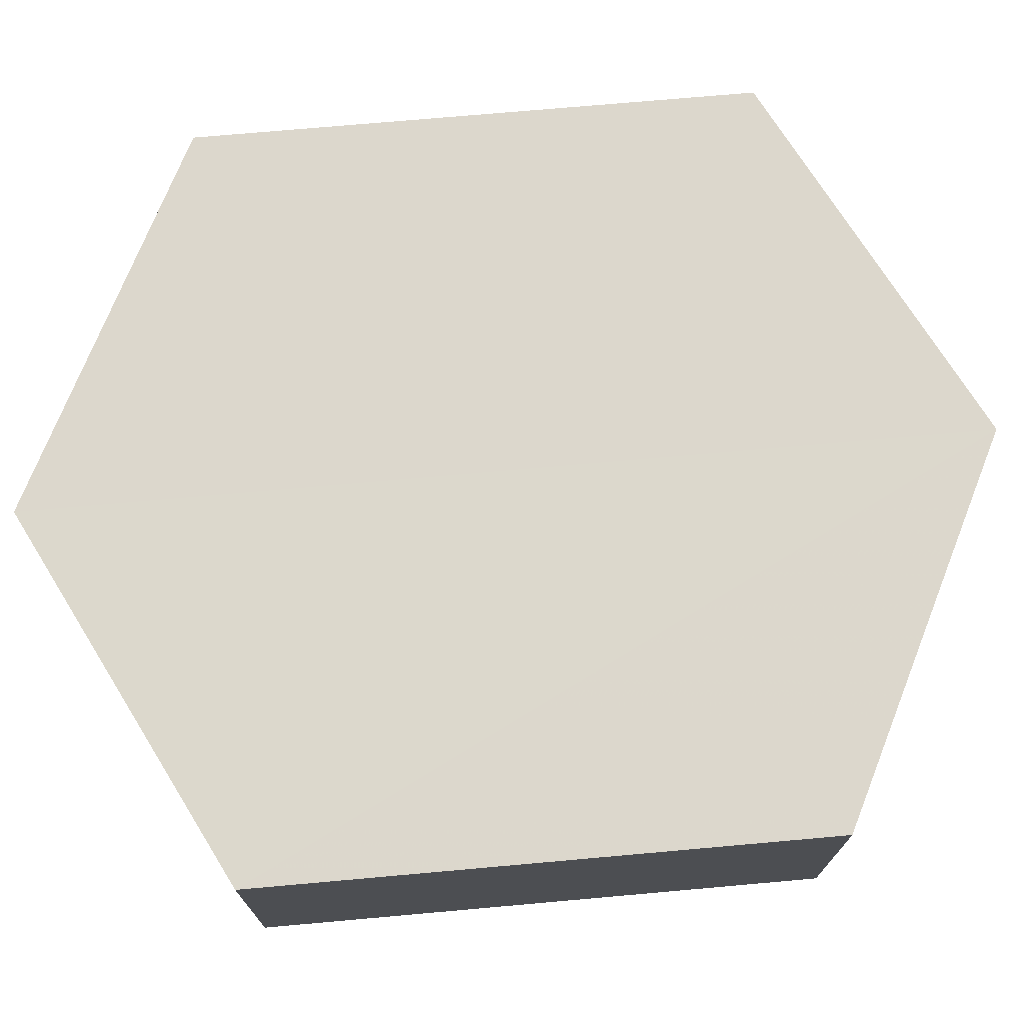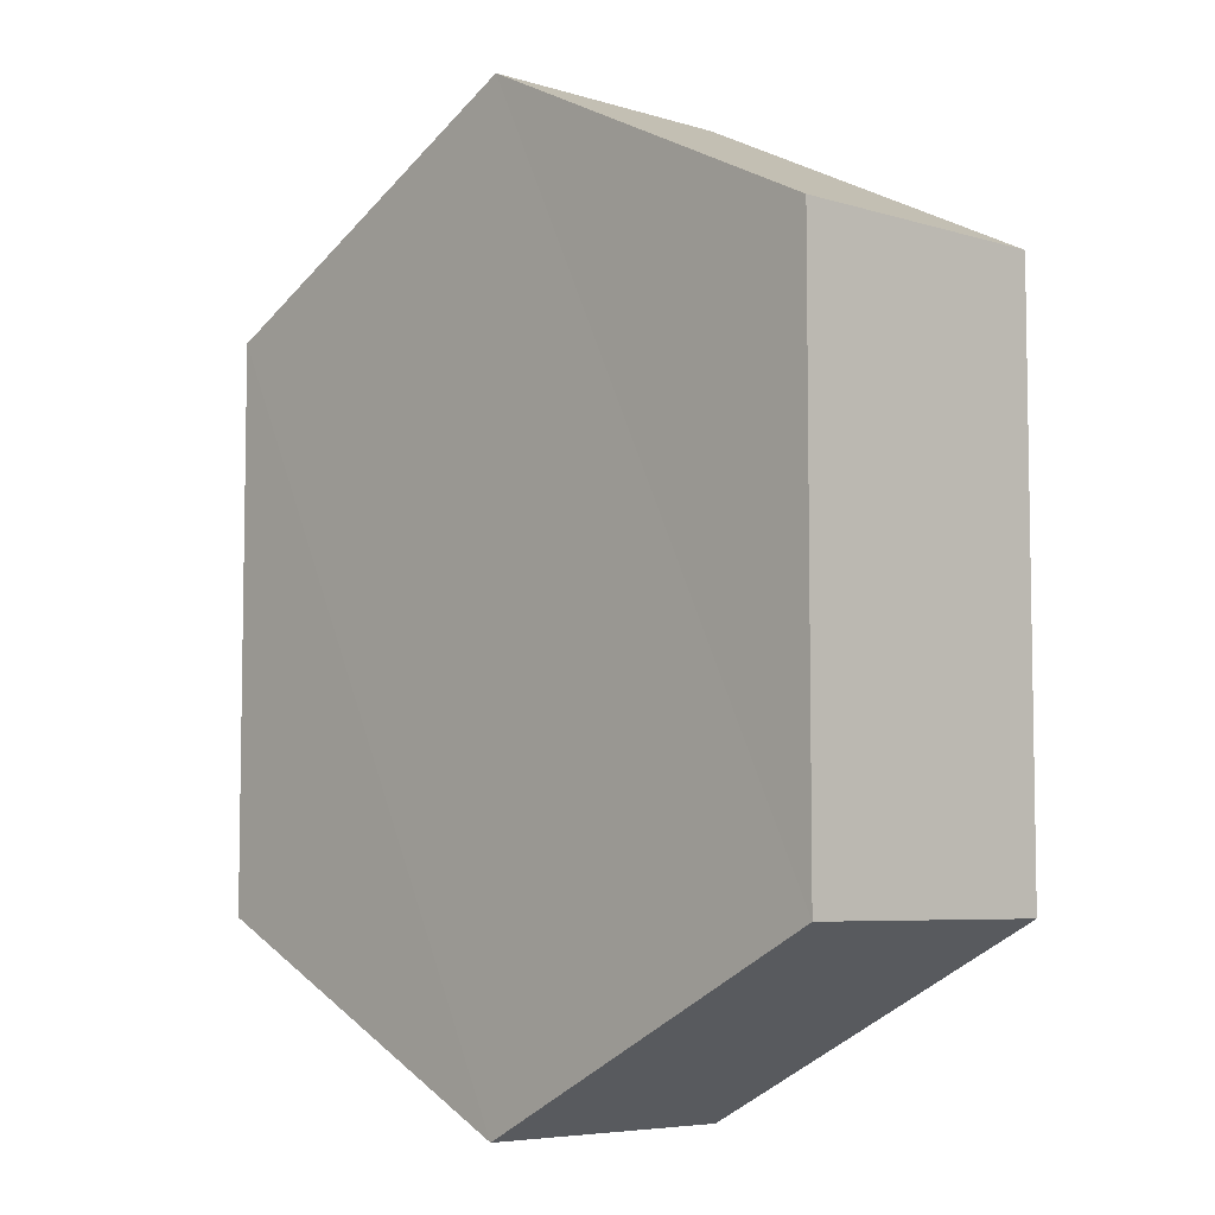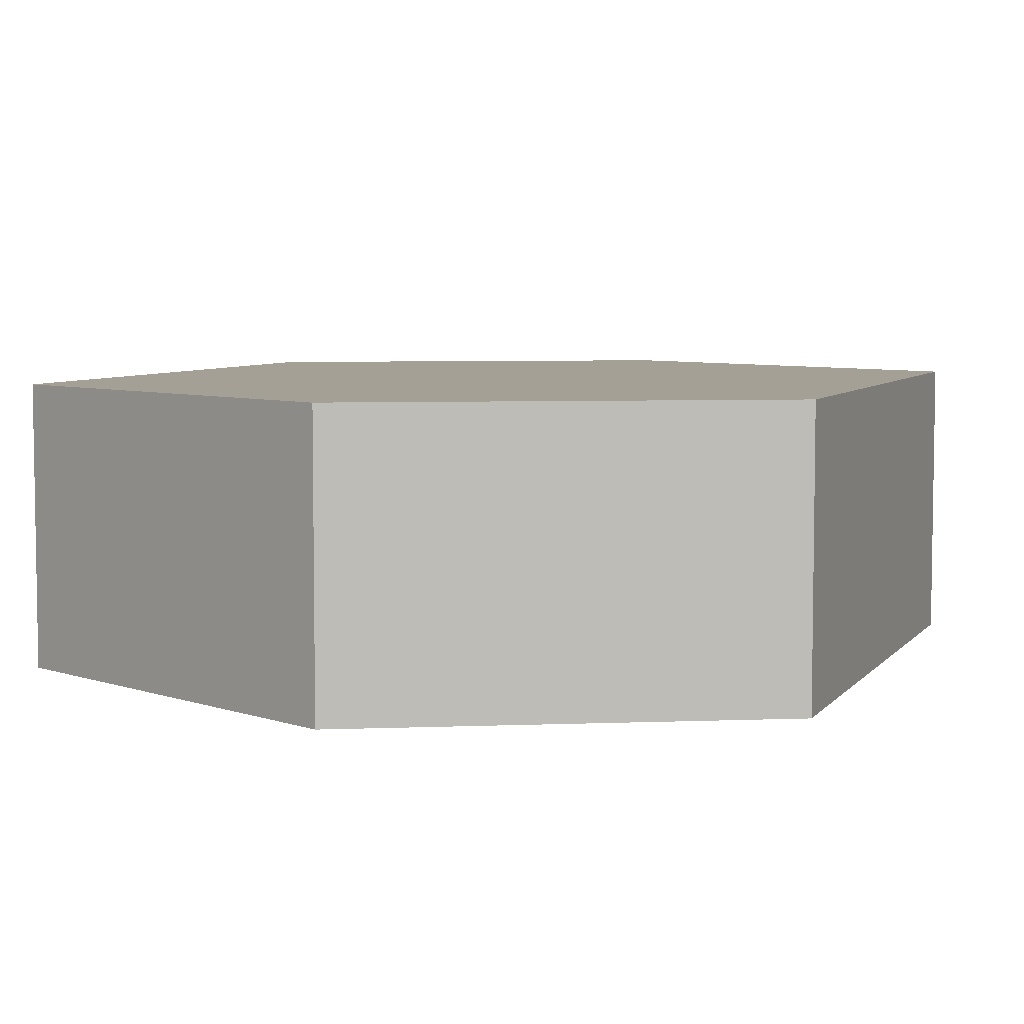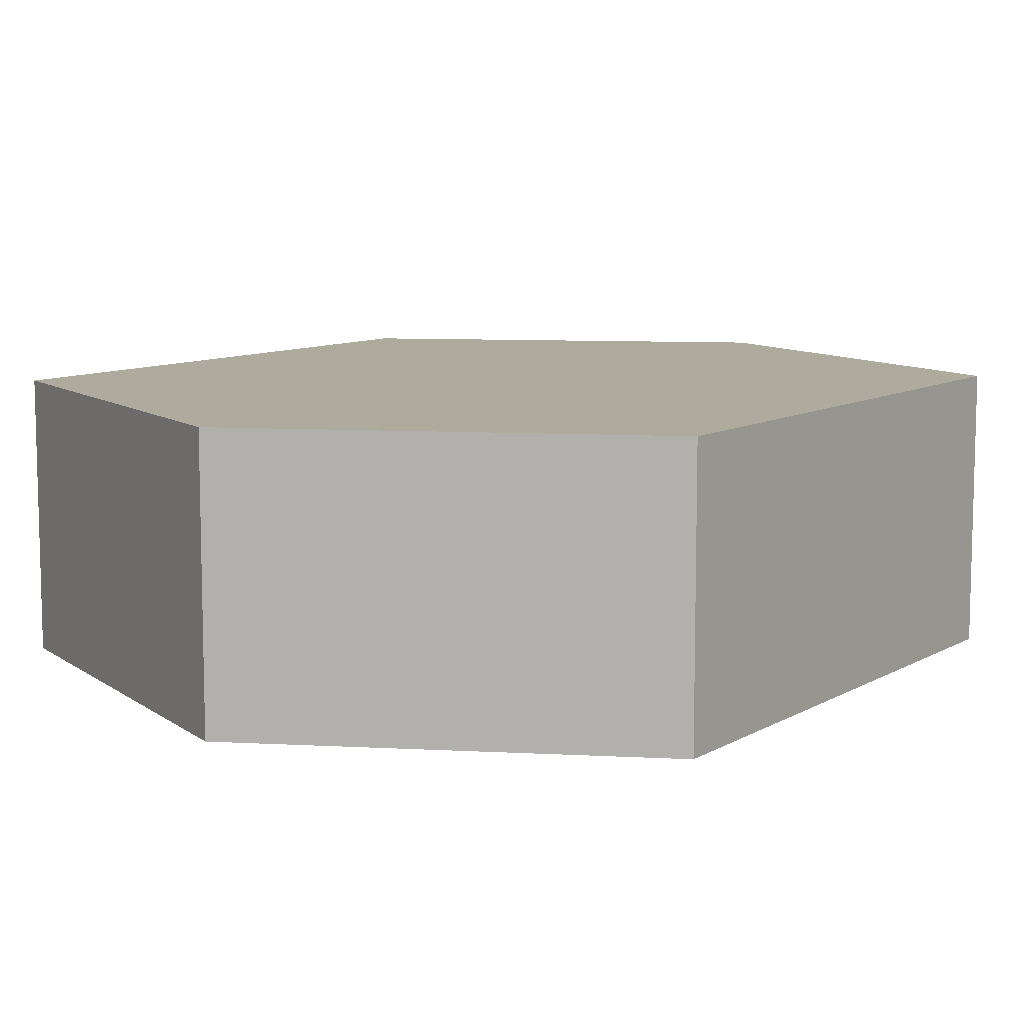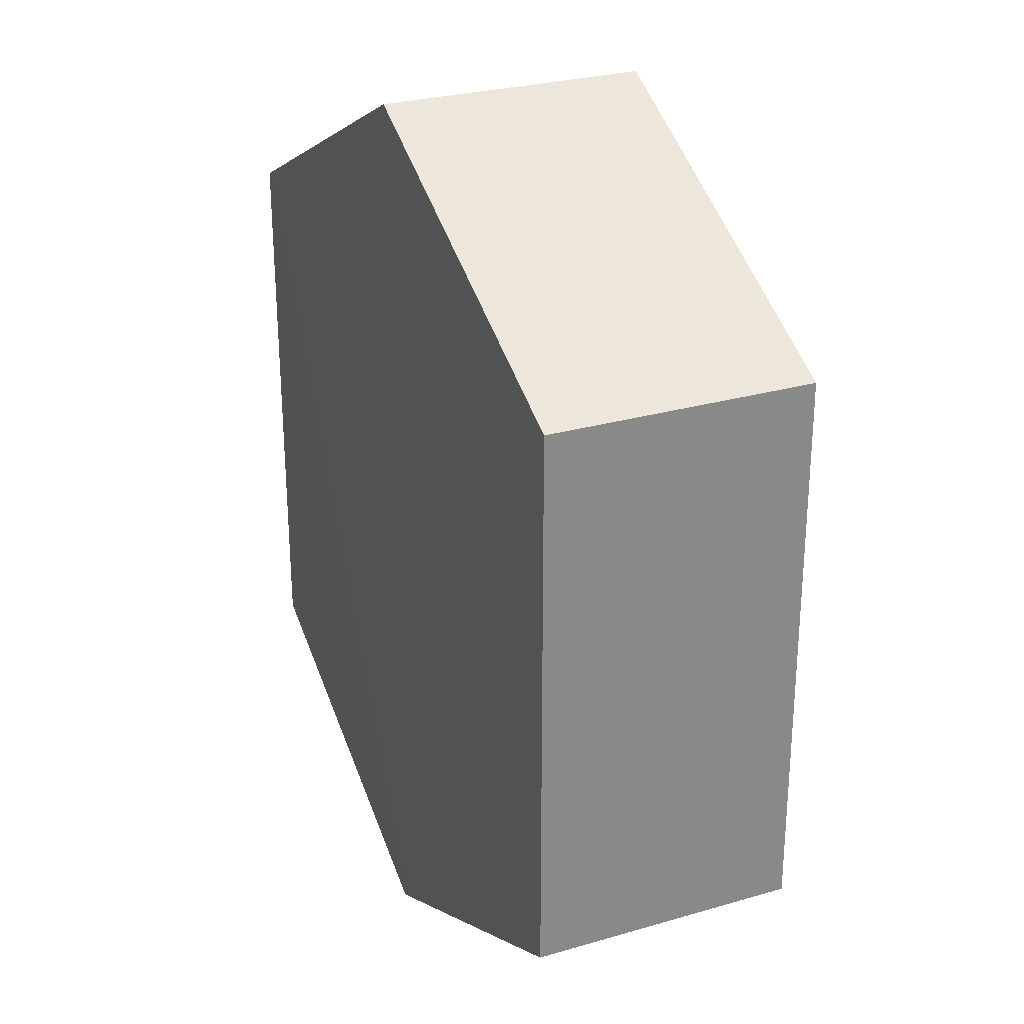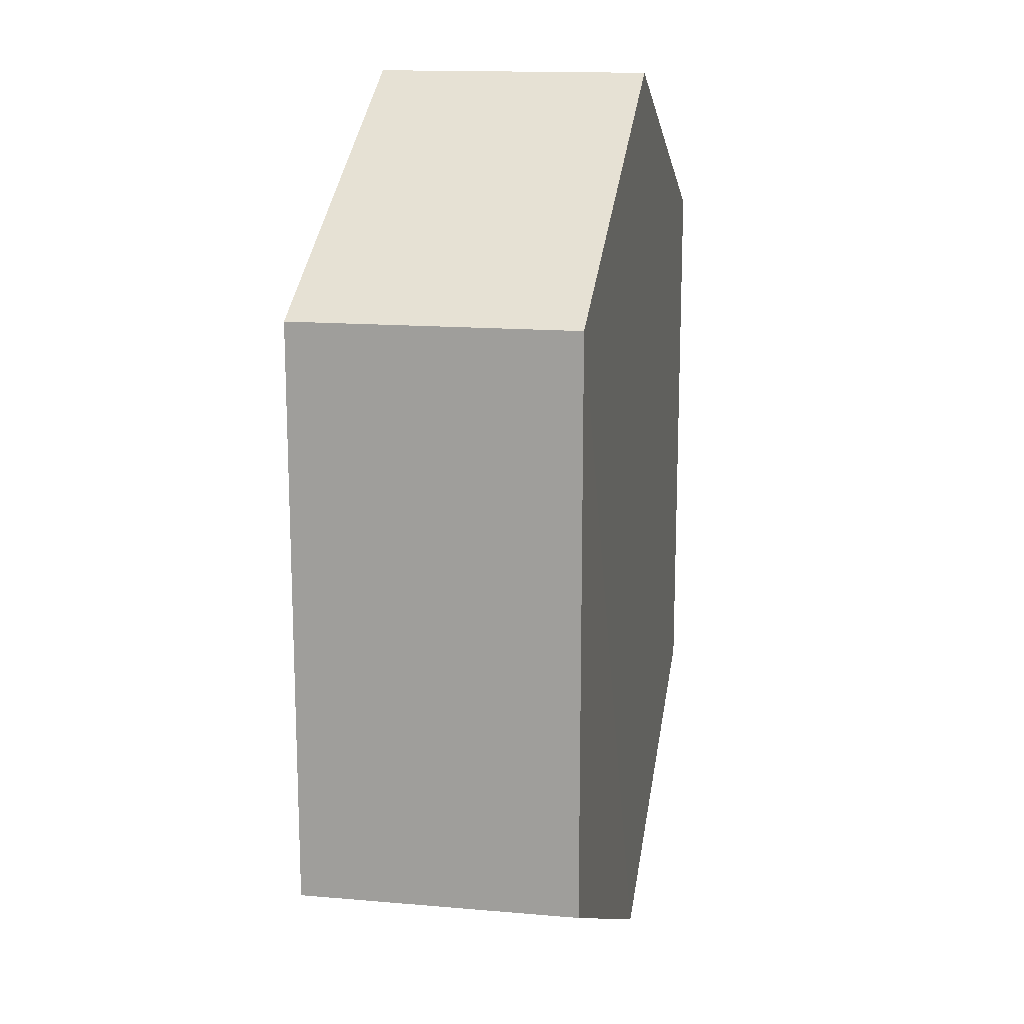
<metadata>
{"format":"obj","ext":"obj","renderer":"f3d","projection":"perspective","resolution":1024,"background":"white","views":[{"elev":72.8,"azim":84.8,"up":"+Z"},{"elev":-6.5,"azim":-132.7,"up":"+Y"},{"elev":5.9,"azim":-160.1,"up":"+Z"},{"elev":9.3,"azim":-145.7,"up":"+Z"},{"elev":27.6,"azim":66.3,"up":"+Y"},{"elev":16.5,"azim":-79.2,"up":"+Y"}]}
</metadata>
<code>
o 9430
v 2248 1884 23.83
v 2248 1884 23.82
v 2248 1884 23.83
v 2248 1884 23.83
v 2248 1884 23.83
v 2248 1884 23.83
v 2248 1884 23.83
v 2248 1884 23.83
v 2248 1884 23.83
v 2248 1884 23.83
v 2248 1884 23.82
v 2248 1884 23.82
v 2248 1884 23.82
v 2248 1884 23.82
v 2248 1884 23.82
v 2248 1884 23.83
v 2248 1884 23.82
v 2248 1884 23.82
v 2248 1884 23.82
v 2248 1884 23.82
v 2248 1884 23.82
v 2248 1884 23.82
v 2248 1884 23.82
v 2248 1884 23.83
v 2248 1884 23.82
v 2248 1884 23.82
v 2248 1884 23.82
v 2248 1884 23.82
v 2248 1884 23.83
v 2248 1884 23.83
v 2248 1884 23.83
v 2248 1884 23.83
v 2248 1884 23.82
v 2248 1884 23.83
v 2248 1884 23.83
v 2248 1884 23.83
f 1 2 3
f 2 4 5
f 1 6 7
f 7 8 9
f 10 4 8
f 11 8 4
f 6 12 13
f 14 12 15
f 16 13 17
f 18 16 19
f 11 20 21
f 10 21 20
f 22 21 23
f 24 20 25
f 26 24 27
f 26 28 22
f 28 29 30
f 31 29 32
f 33 30 34
f 35 33 36

</code>
